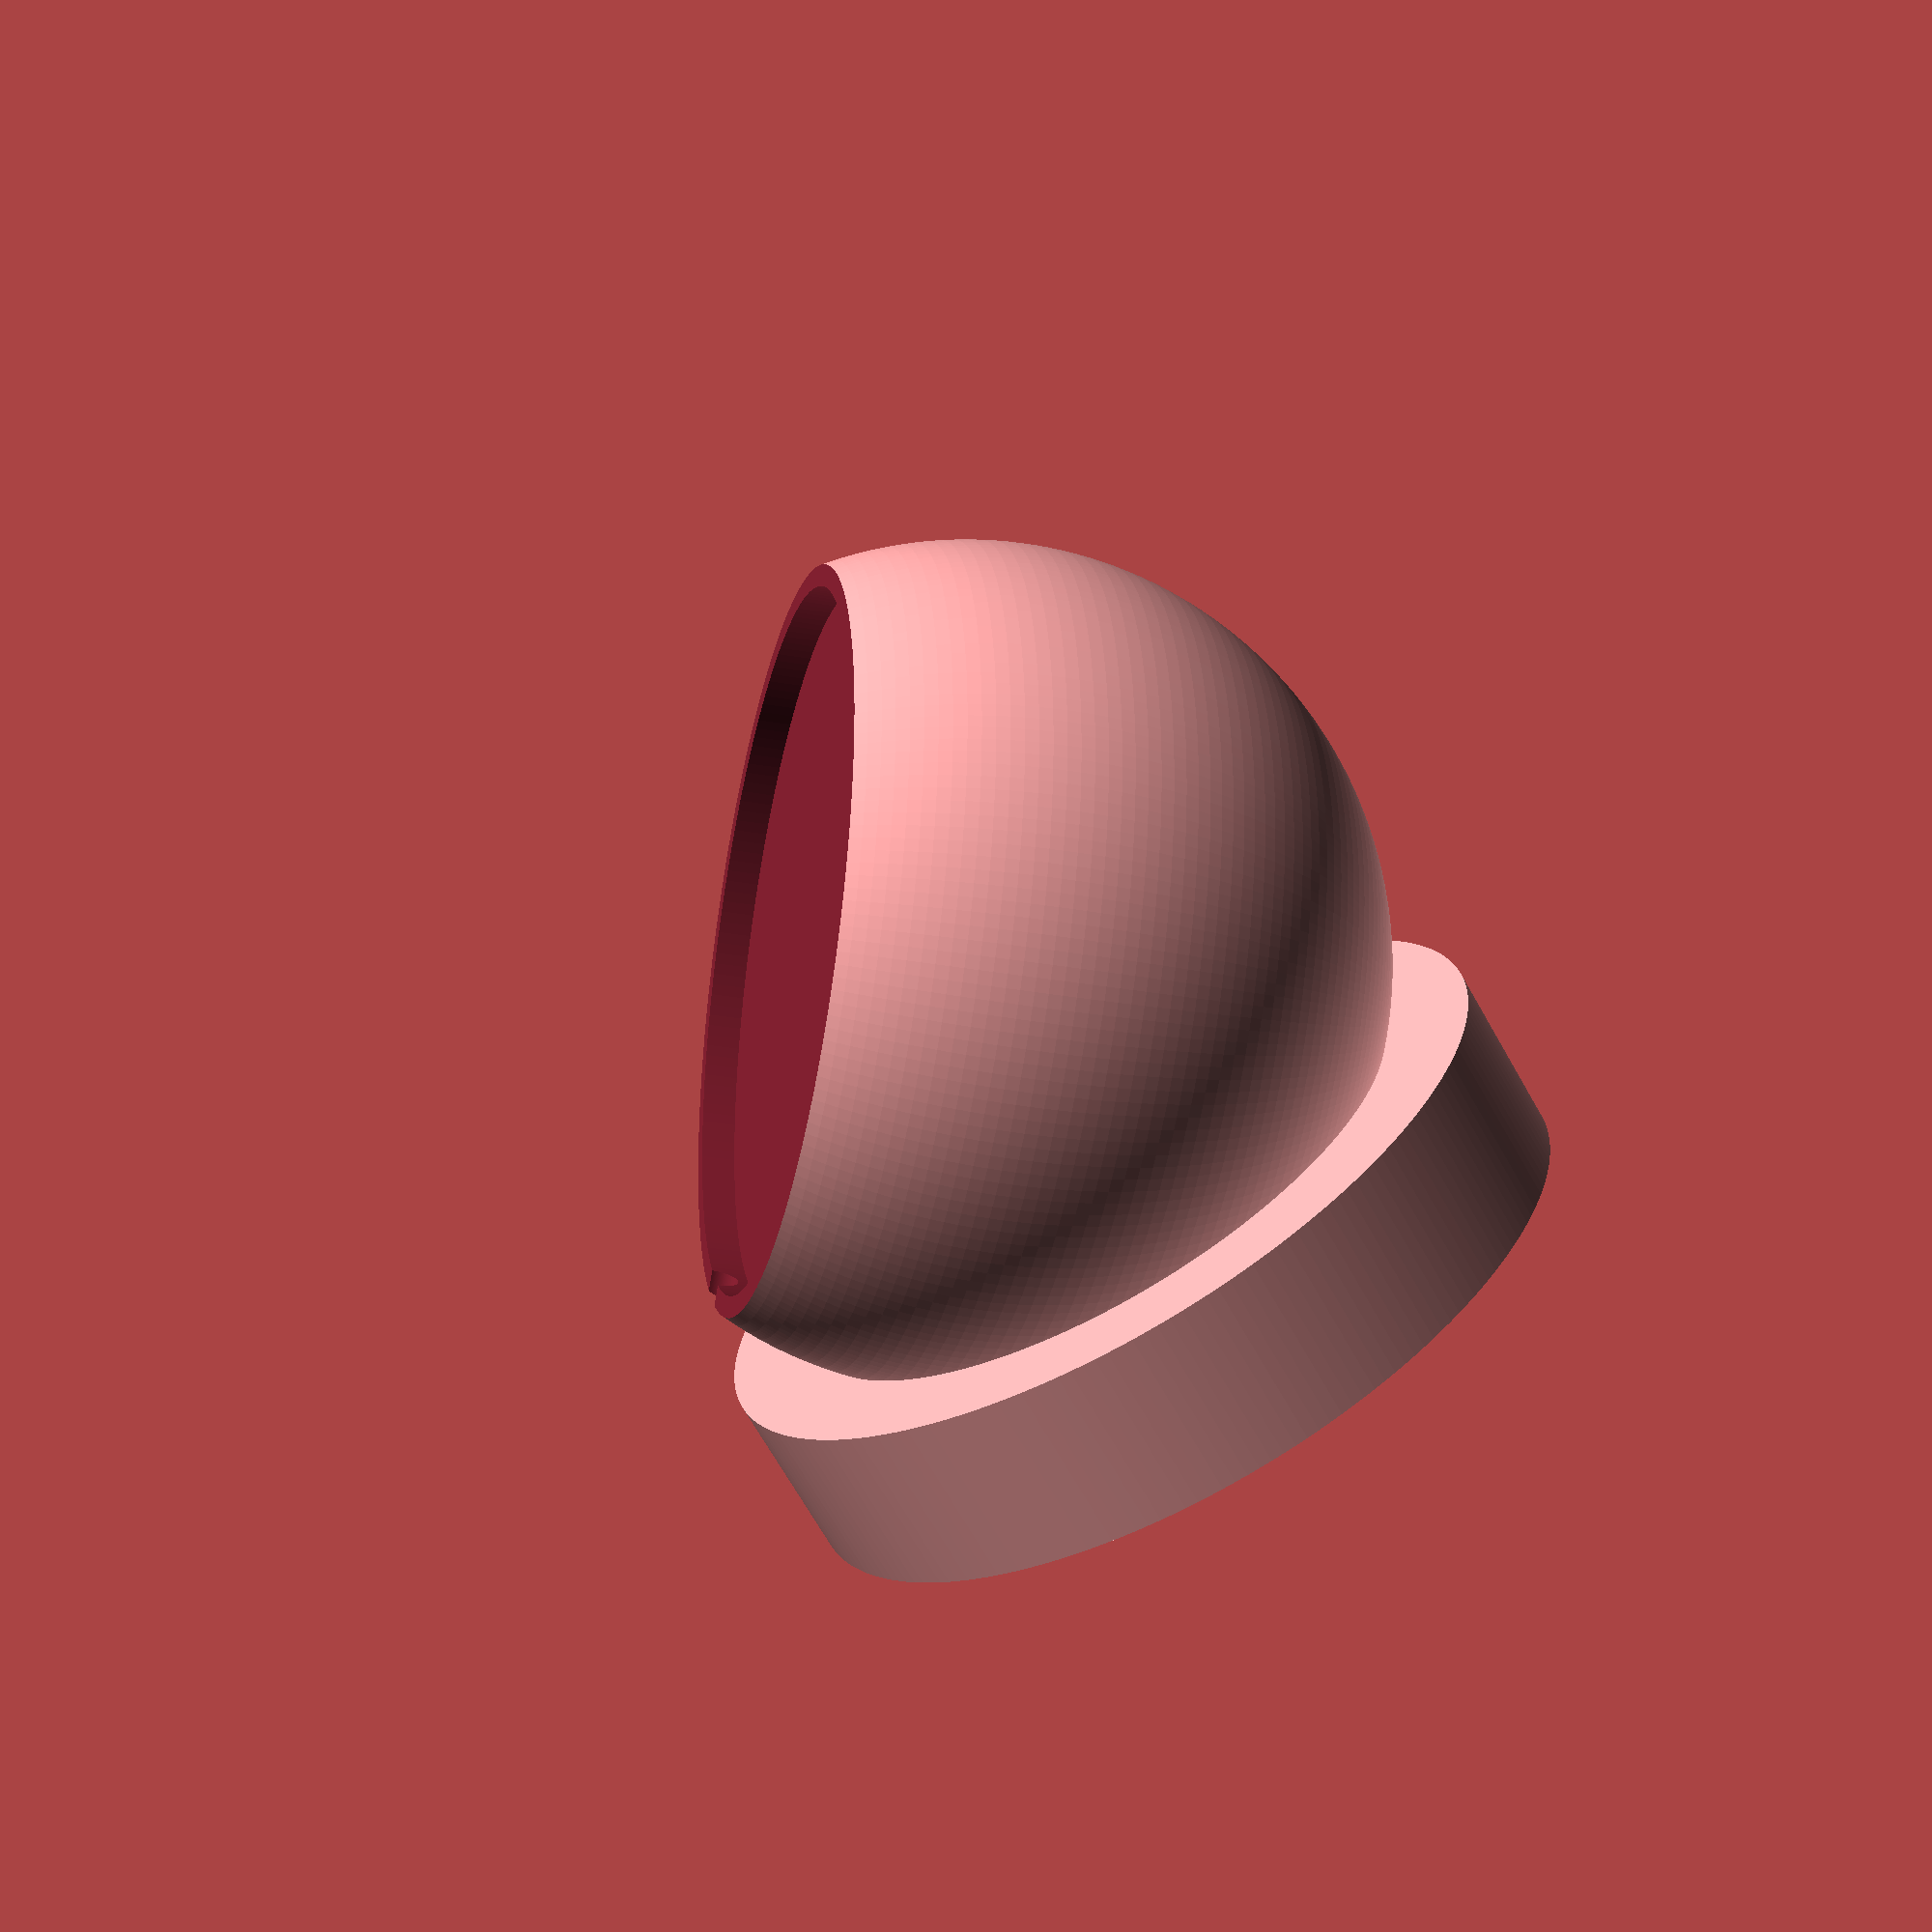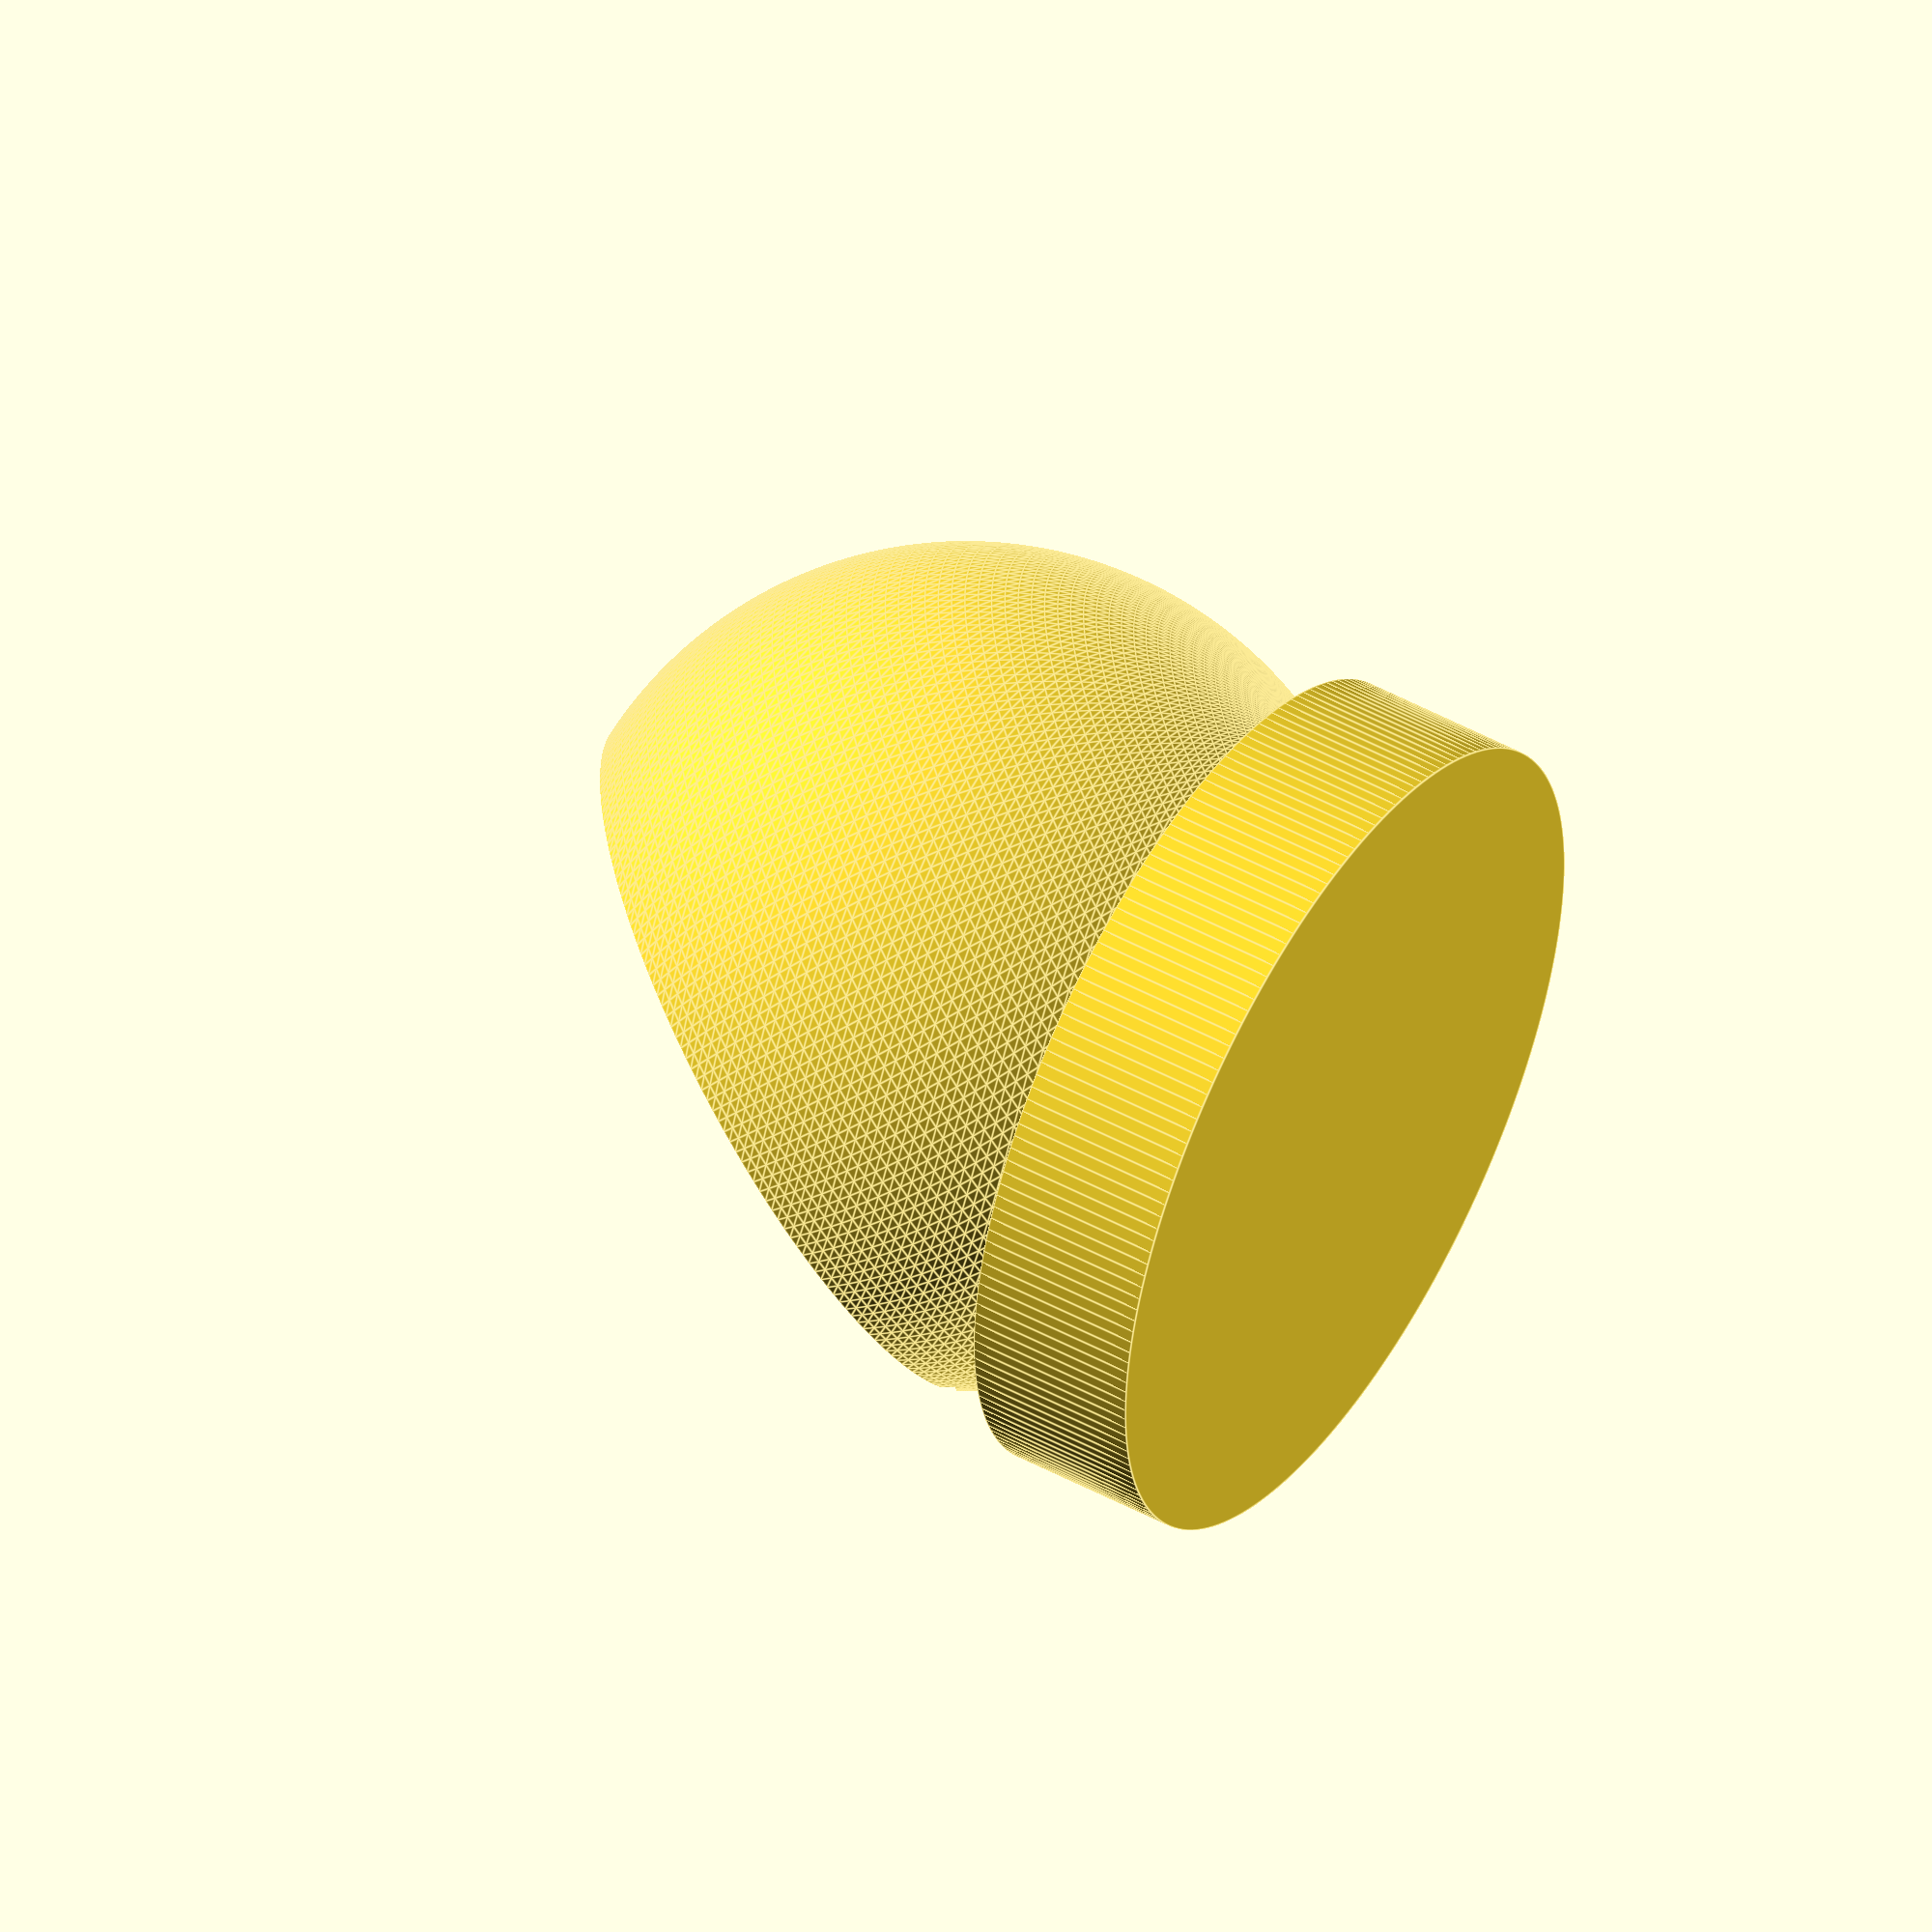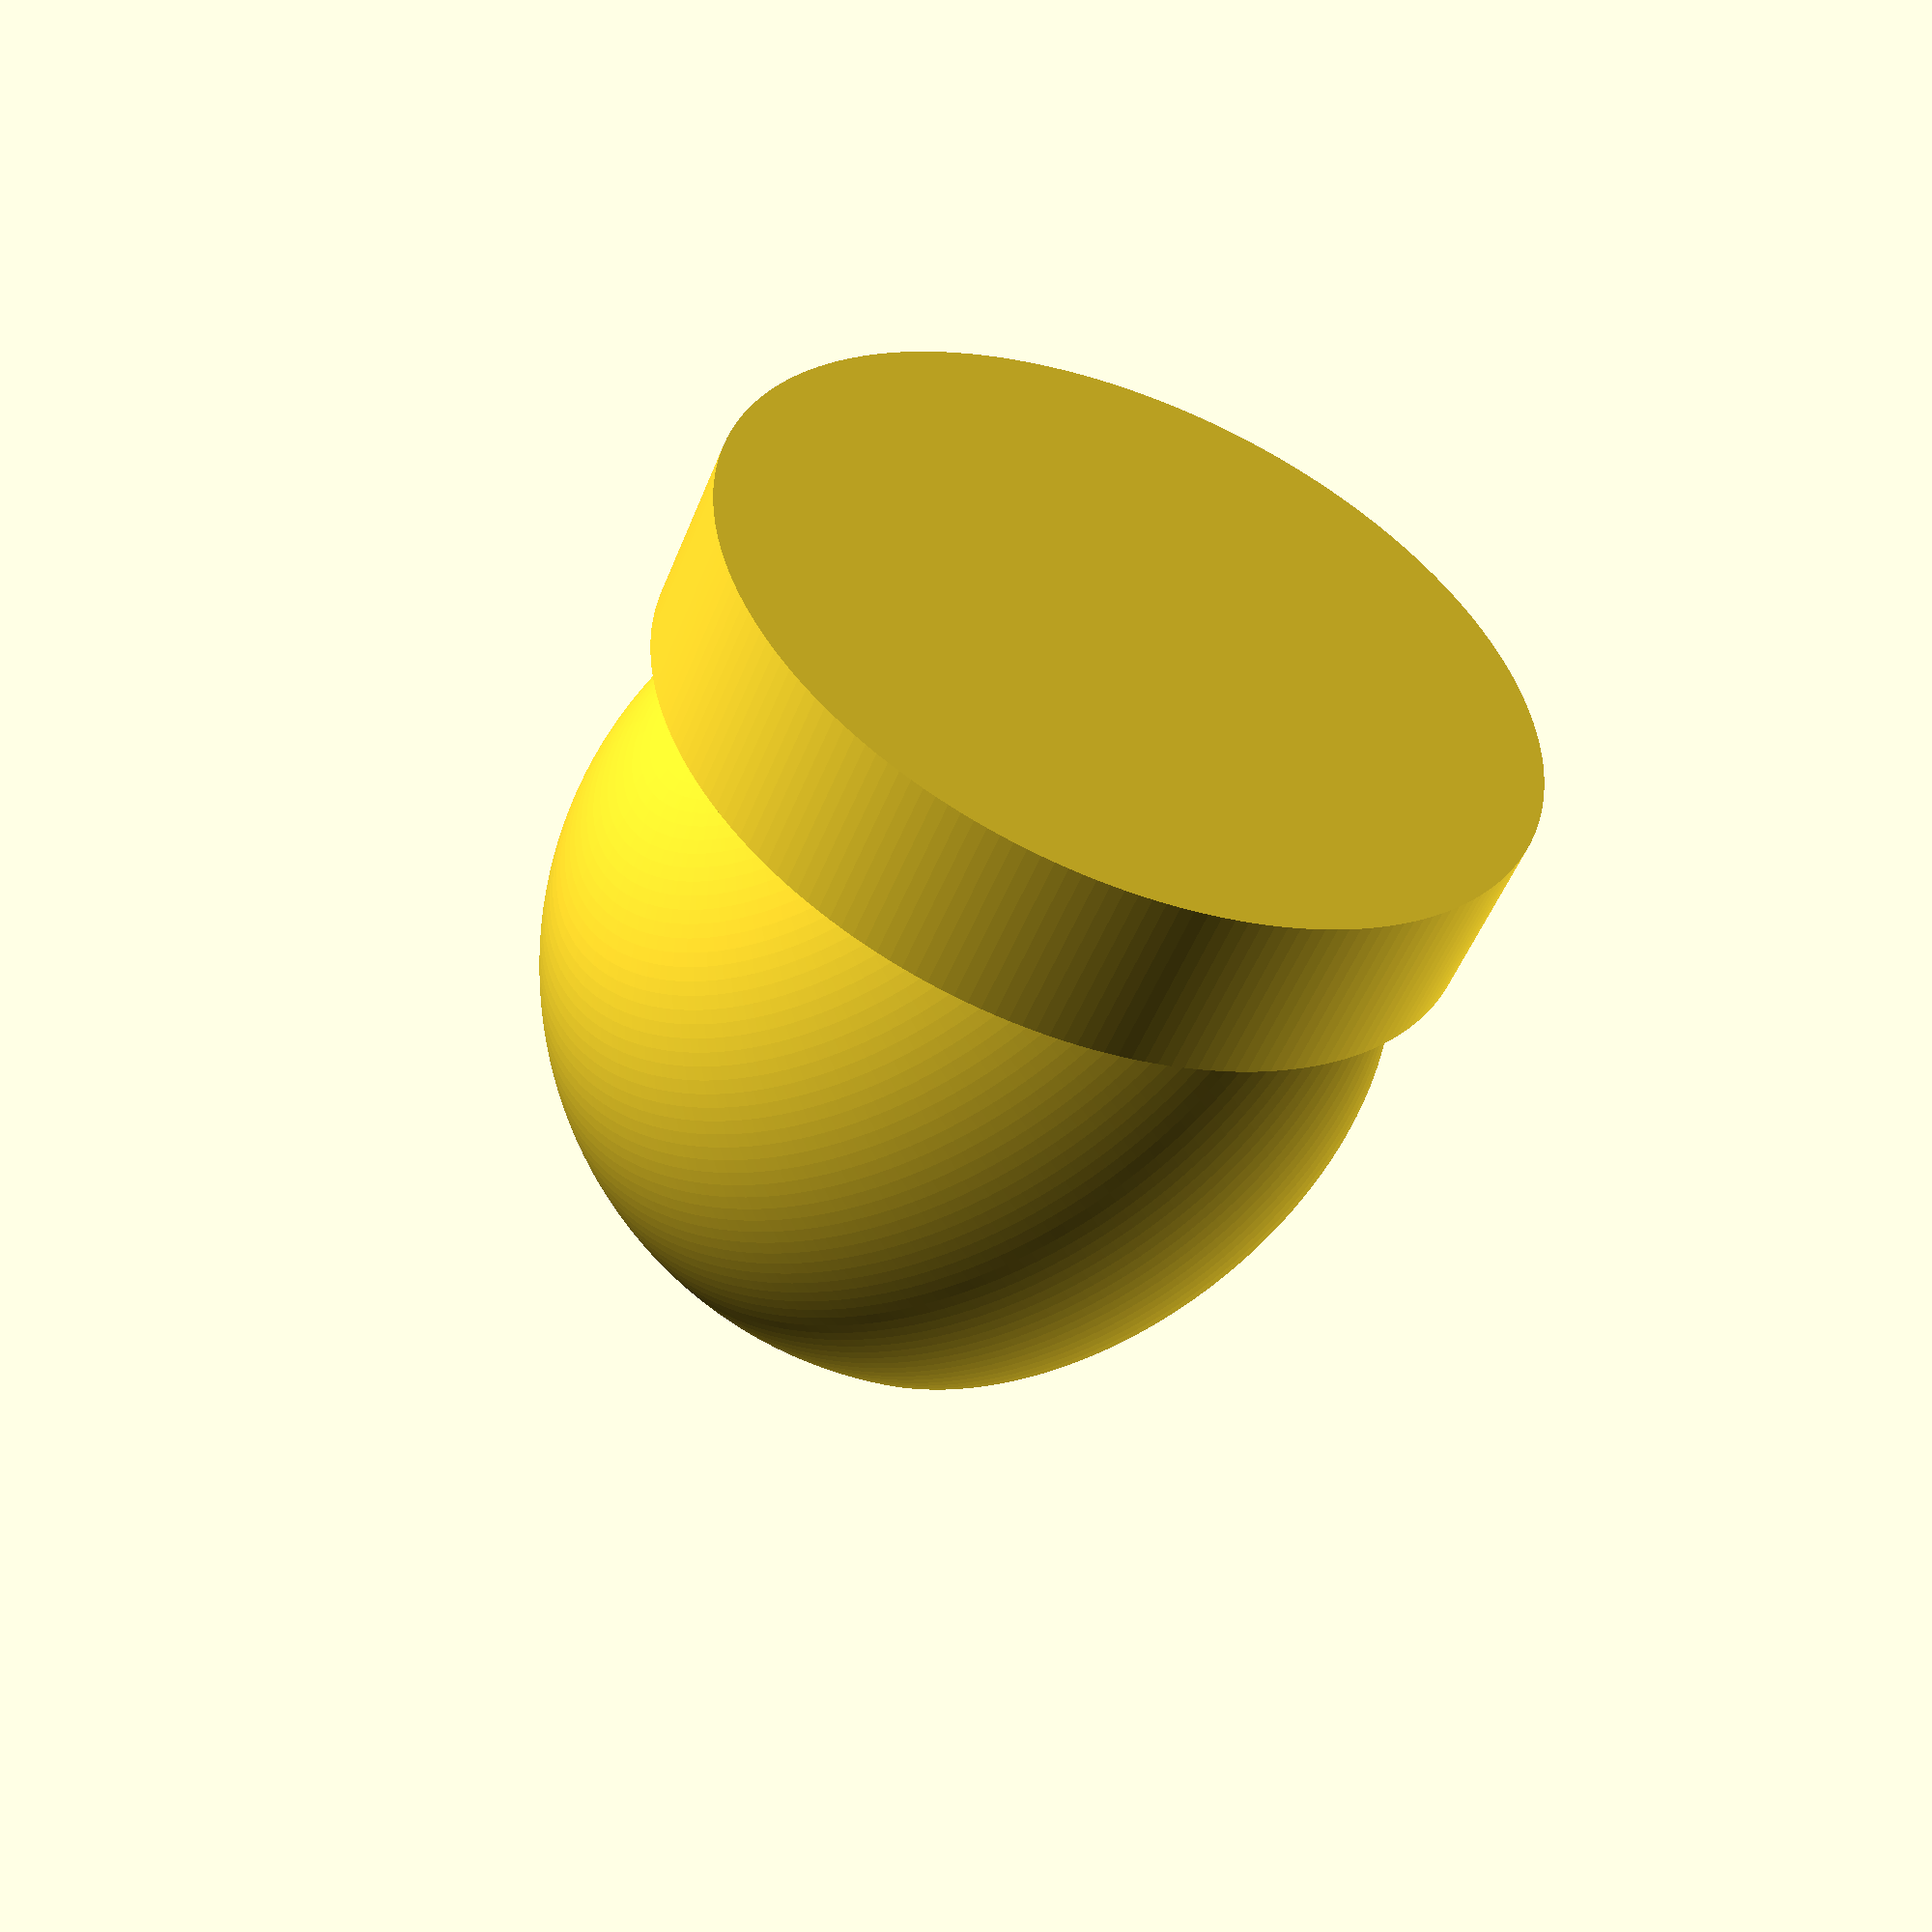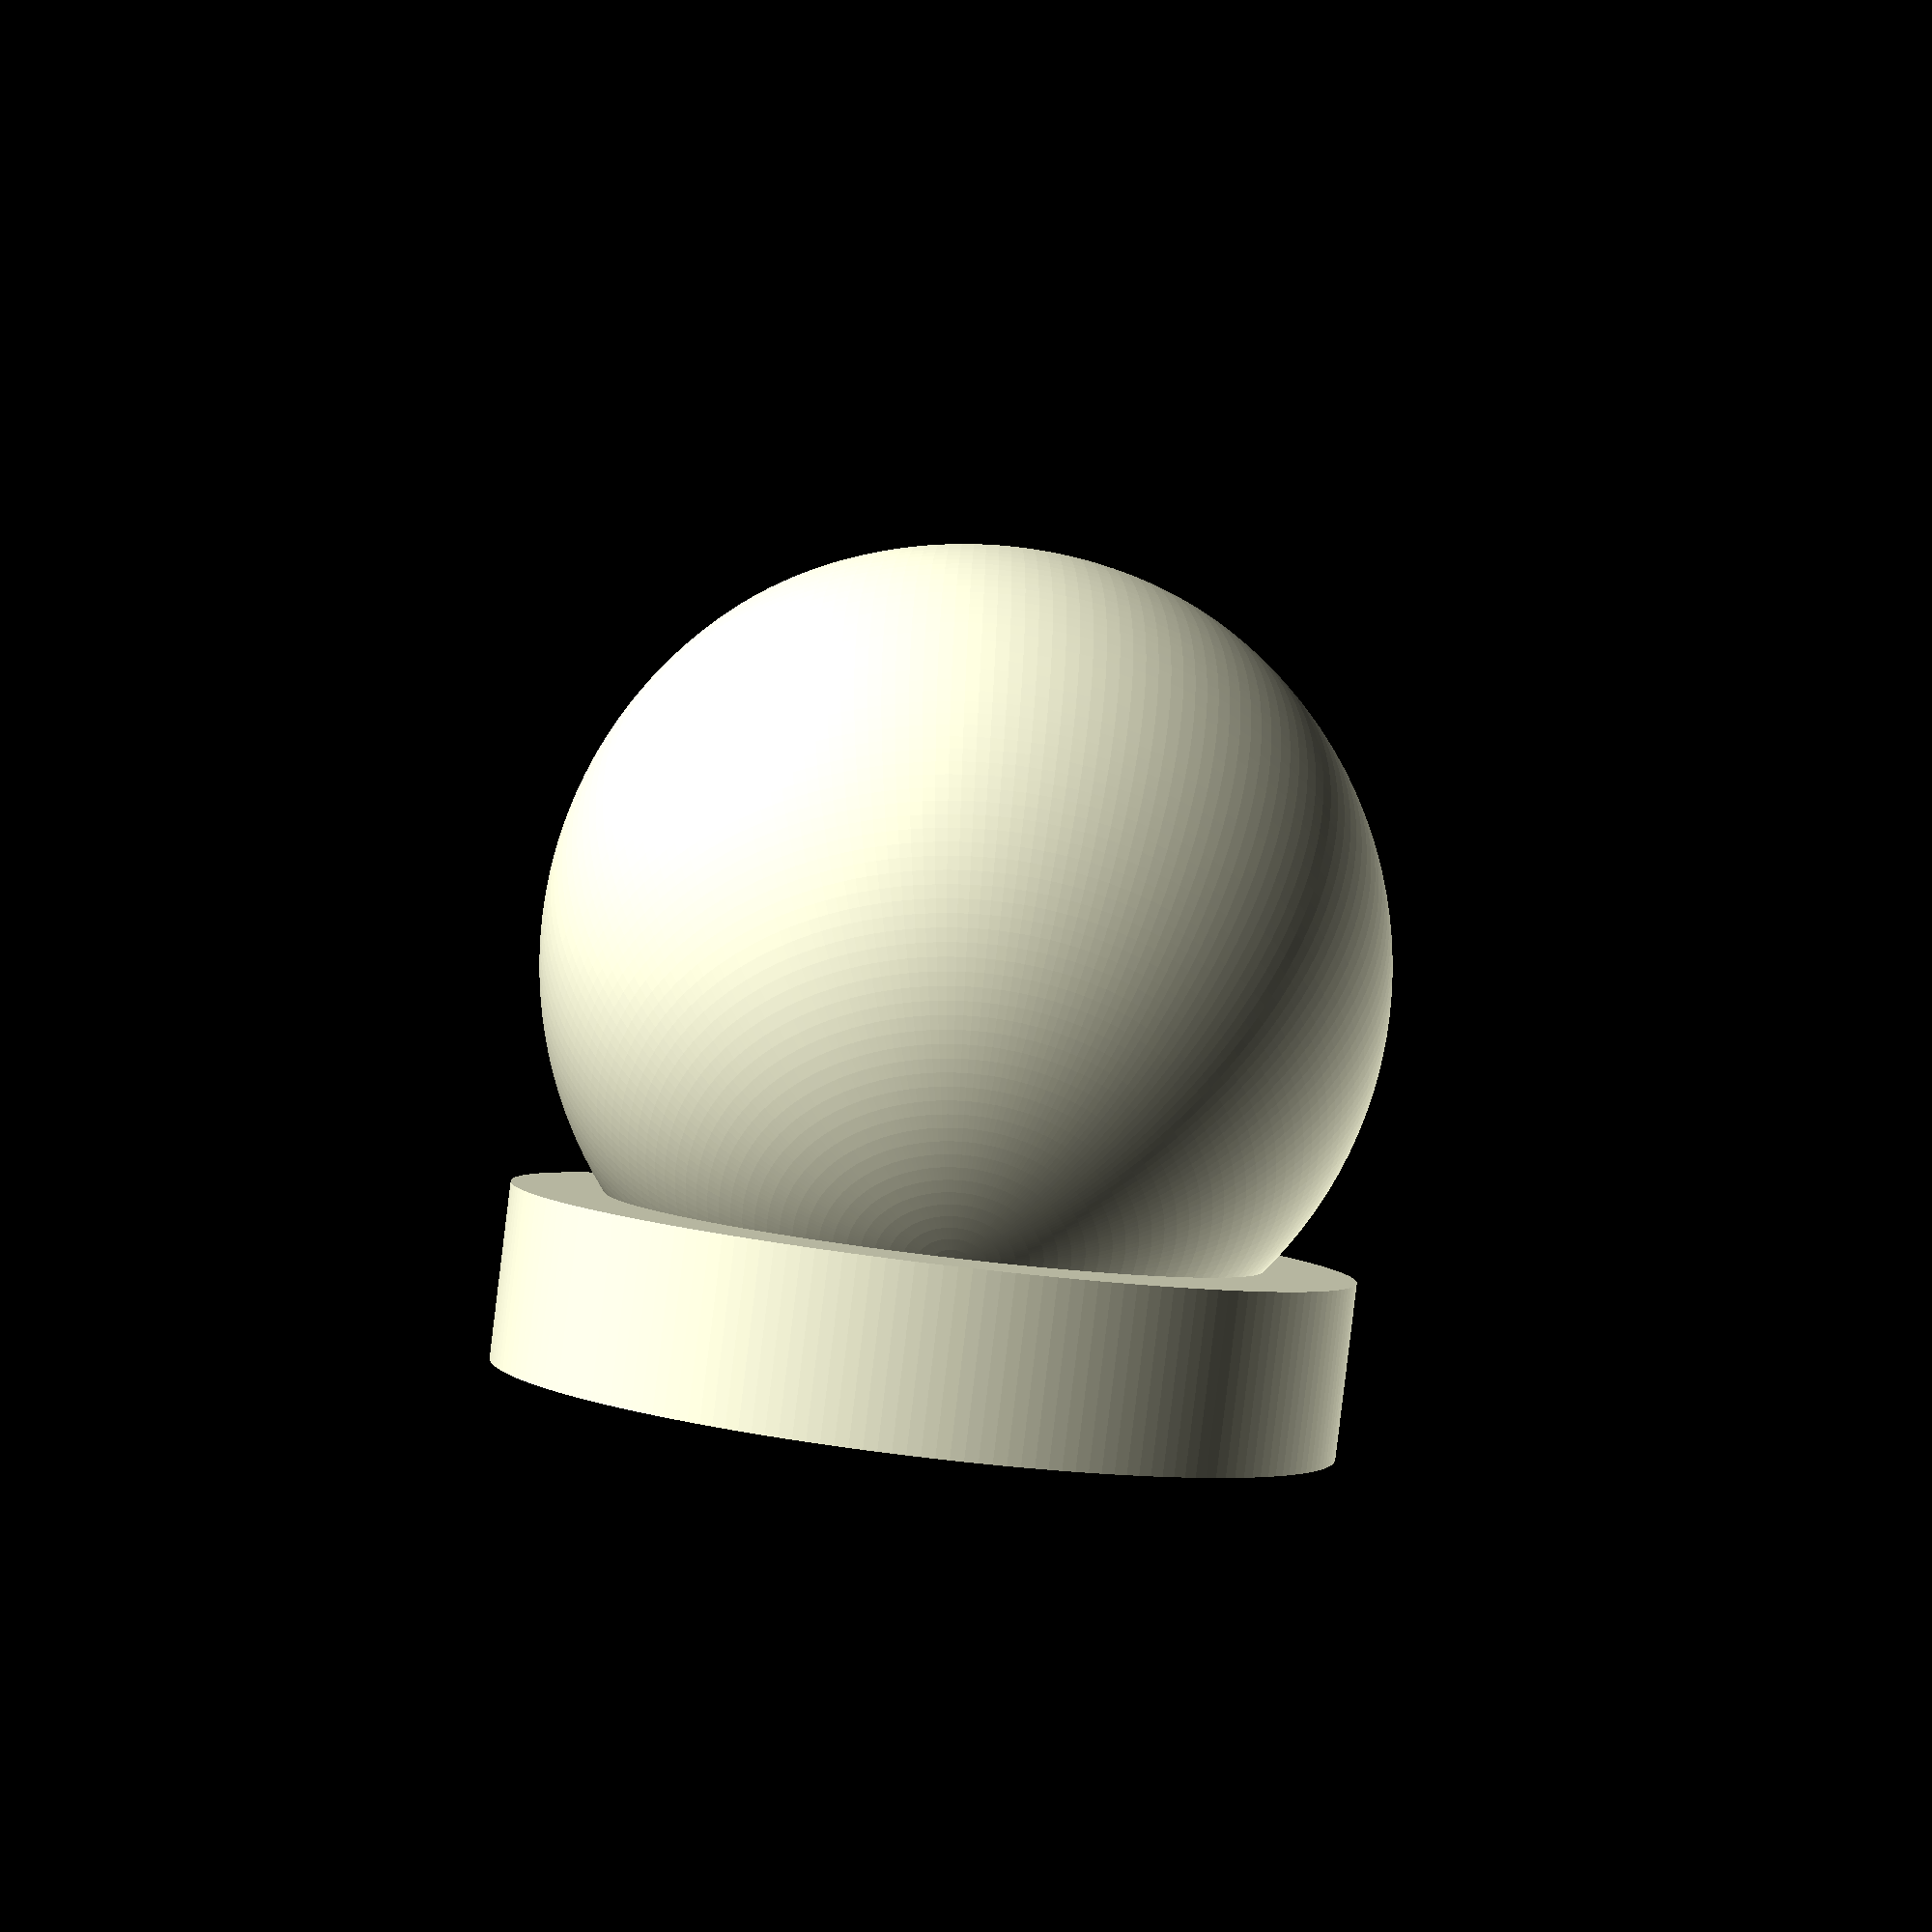
<openscad>
$fn = 200;

charger_thickness = 5.4;
charger_diameter = 55.9;
show_charger = false;
full_display_charger = true;
show_top = false;
show_bottom = false;
show_base = false;

body_size = charger_diameter * 1.2;

module charger() {
    cylinder(h = charger_thickness, d = charger_diameter, center = true);
}

module charger_nub() {
    diameter = 3.8;
    length = 10;
    
    translate([charger_diameter/2-1, 0, 0]) rotate([0, 90, 0]) cylinder(10, d = diameter);
}

module charger_head() {
    charger();
    charger_nub();
}

module charger_cut_out() {
    cylinder(h = charger_thickness * 5, d = charger_diameter);
}
    

module spherical_body() {
    sphere(d = body_size);
}


module charger_with_cut_out() {
    head_y_offset = charger_diameter * 0.28;
    difference() {
        spherical_body();
        translate([0, 0, head_y_offset]) {
            charger_cut_out();
            charger_head();
            cylinder(h = charger_thickness, d = body_size);
        }
    }
    if (show_charger) color("white") translate([0, 0, head_y_offset]) charger_head();    
}

module base() {
    height = charger_diameter/4;
    echo(height);
    translate([0, 0, -charger_diameter/2-height/2])
        cylinder(d = body_size, h=height);
}

module show_base() {
    difference() {
        base();
        charger_with_cut_out();
    }
}

module charger_half(half) {
    cutout_size = charger_diameter * 1.5;
    y_offset = half == "top" ? -cutout_size/2 : cutout_size/2;
    
    difference() {
        charger_with_cut_out();
        translate([0, 0, y_offset]) cube(cutout_size, center=true);
    }
}

module full_display_charger() {
    base();
    rotate([0, 50, 0]) charger_with_cut_out();
}

if (show_bottom) charger_half("bottom");
if (show_top) charger_half("top");
if (show_base) show_base();
    

if (full_display_charger) full_display_charger(); 



</openscad>
<views>
elev=250.1 azim=349.1 roll=150.4 proj=p view=solid
elev=310.8 azim=40.5 roll=121.1 proj=o view=edges
elev=51.6 azim=187.6 roll=158.6 proj=p view=wireframe
elev=268.9 azim=86.6 roll=186.9 proj=p view=wireframe
</views>
